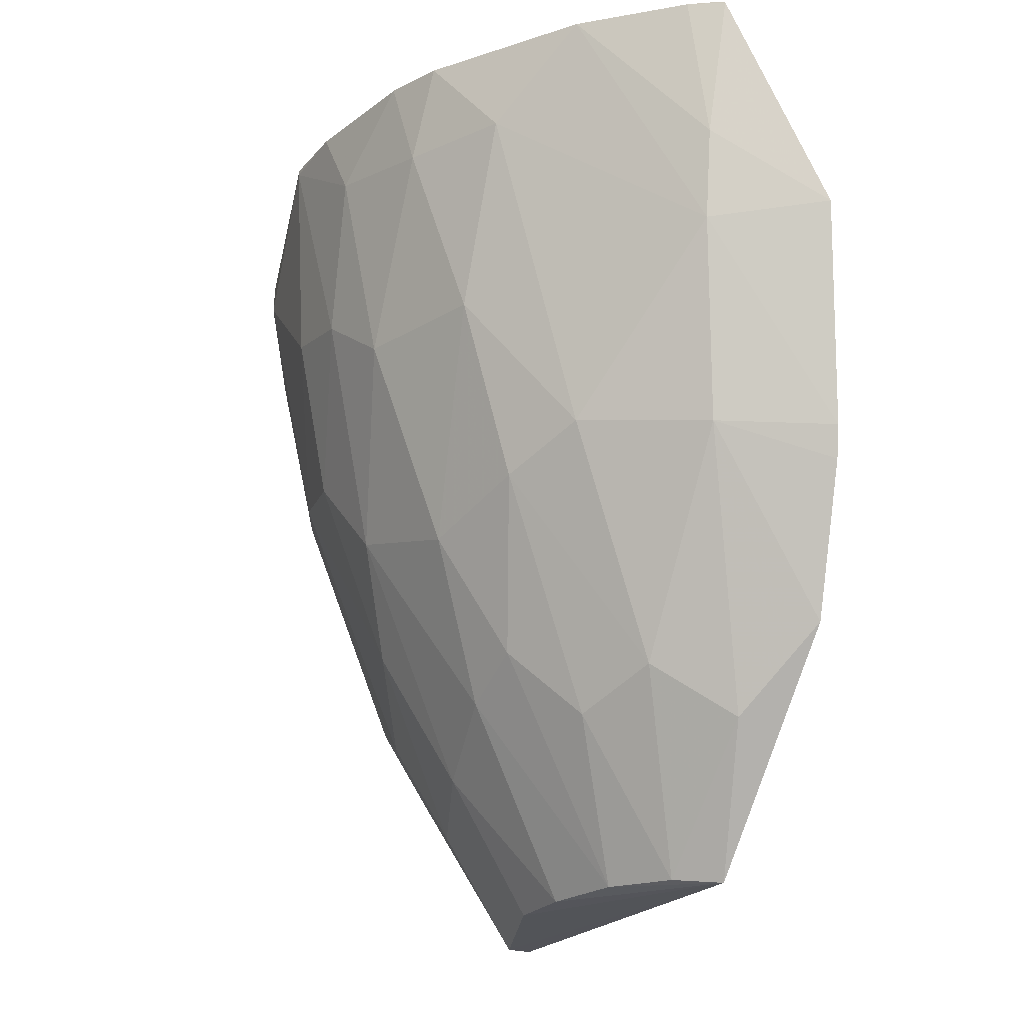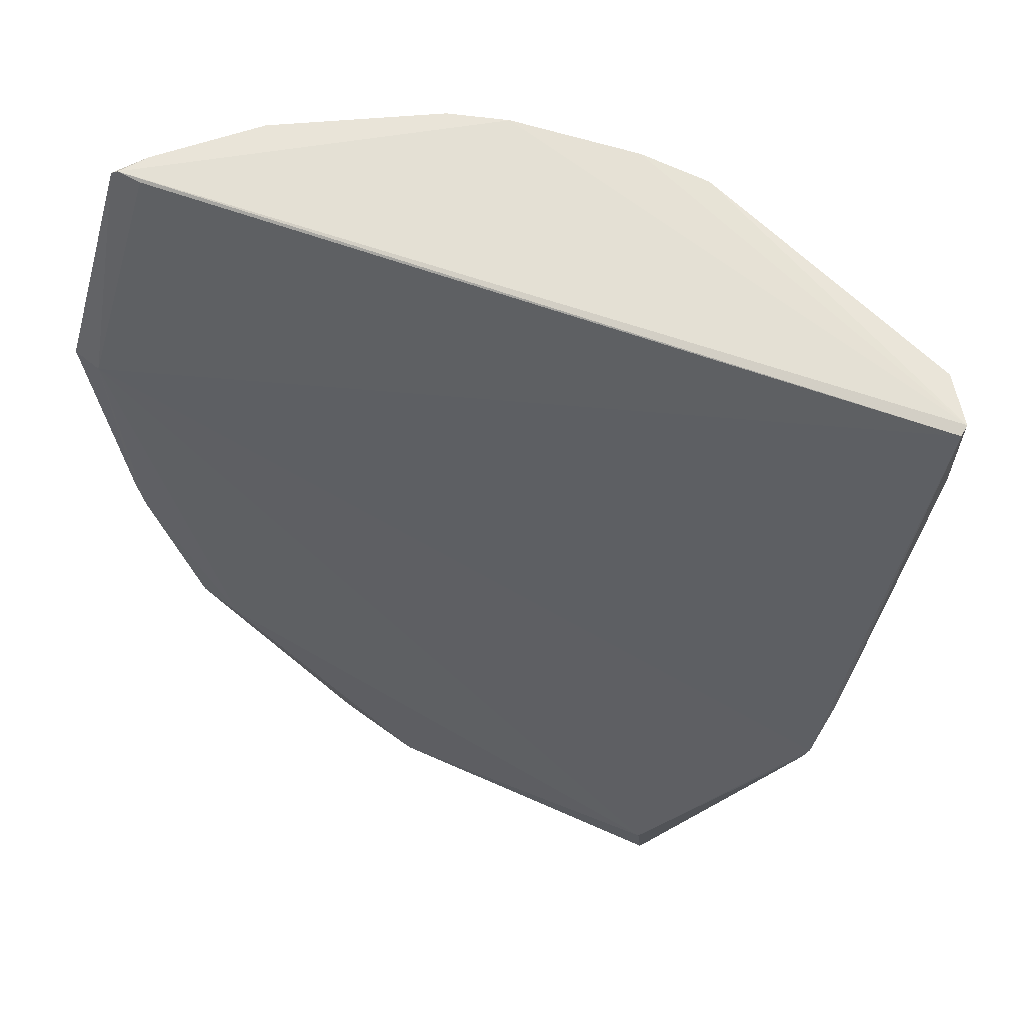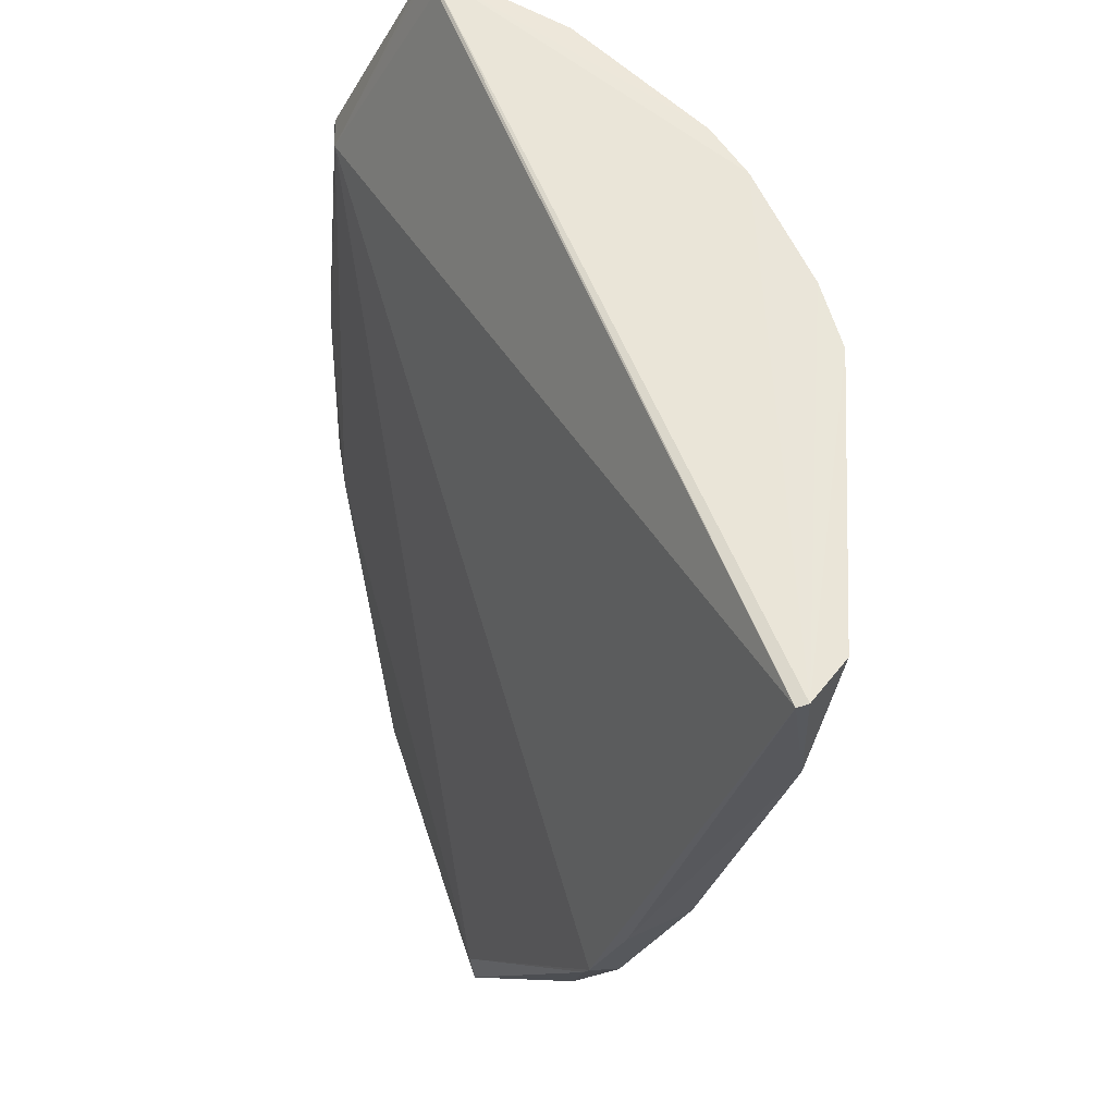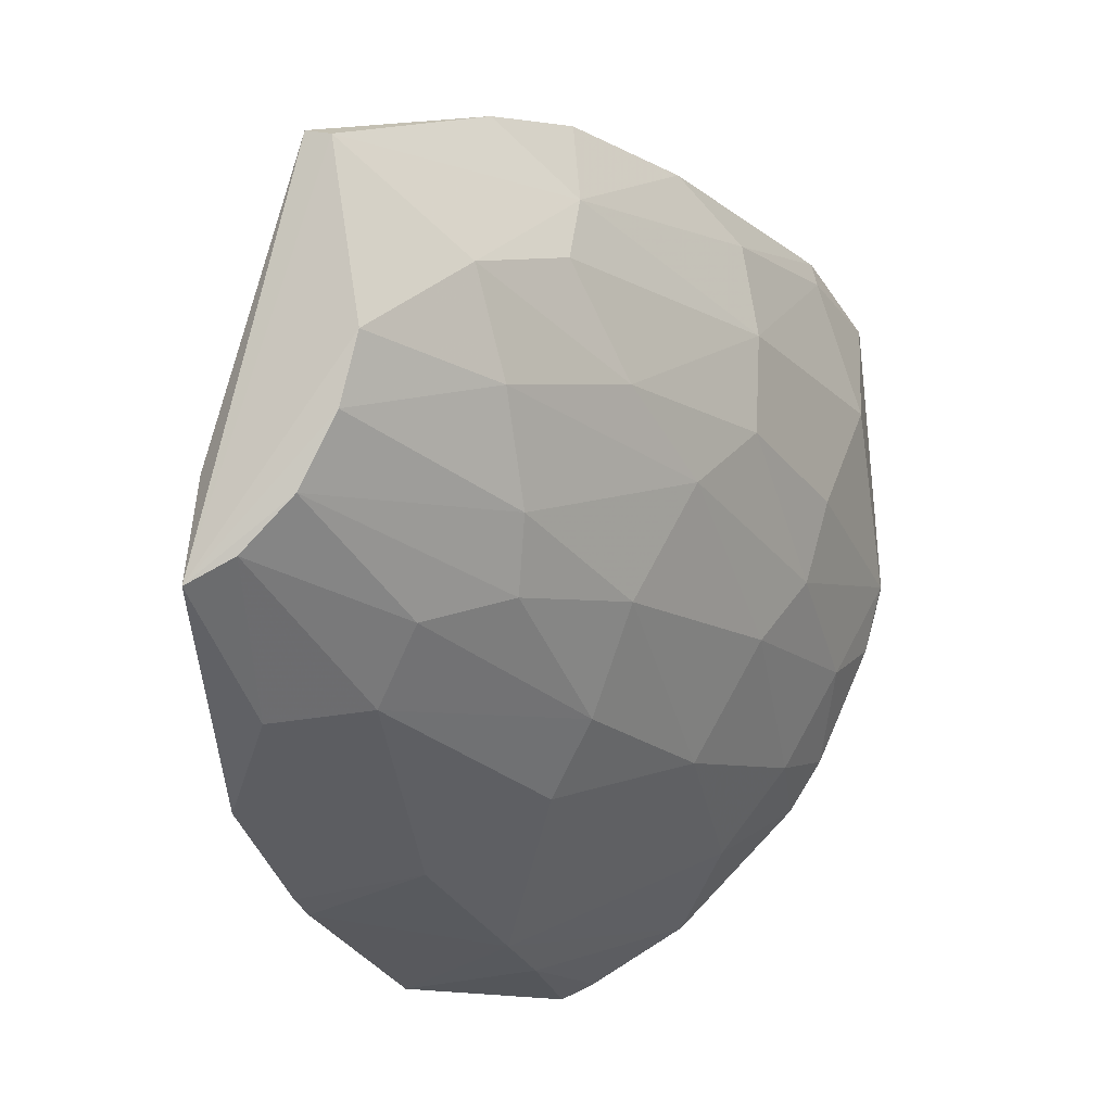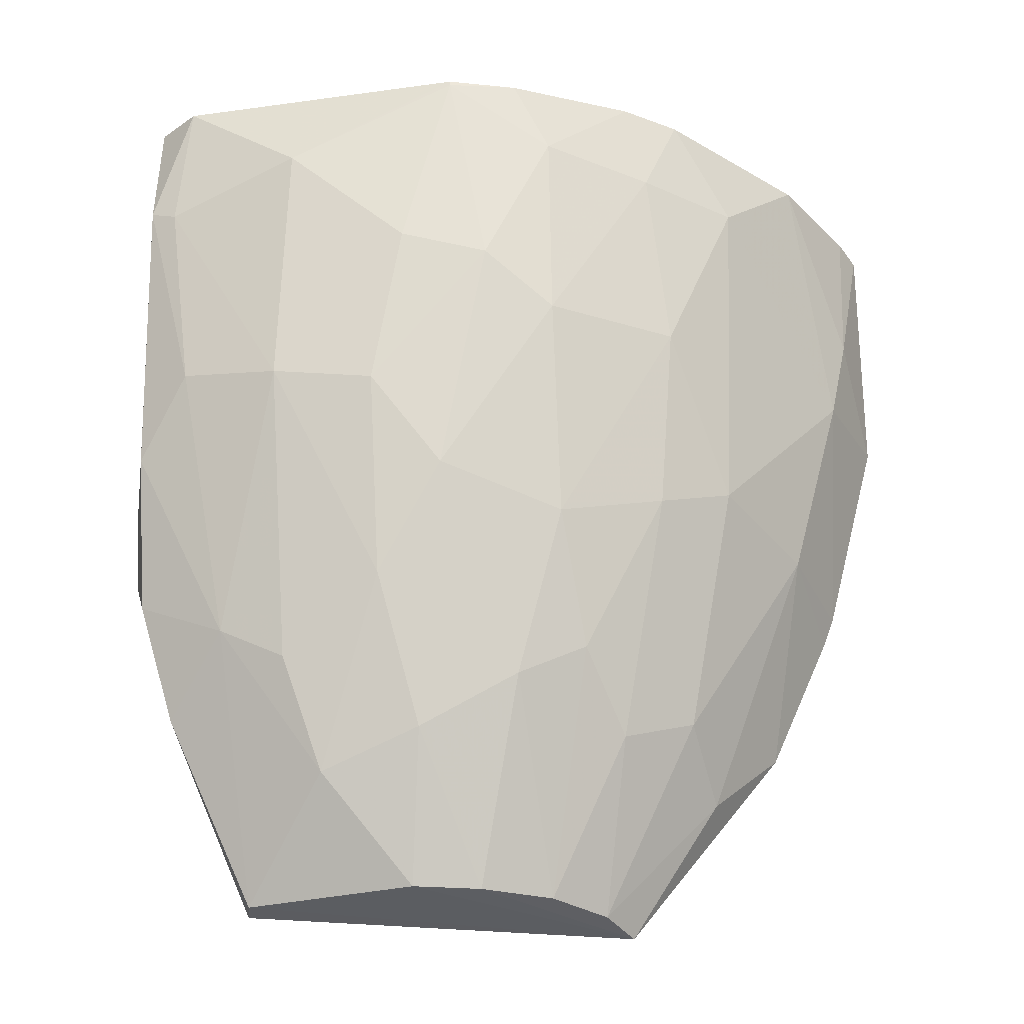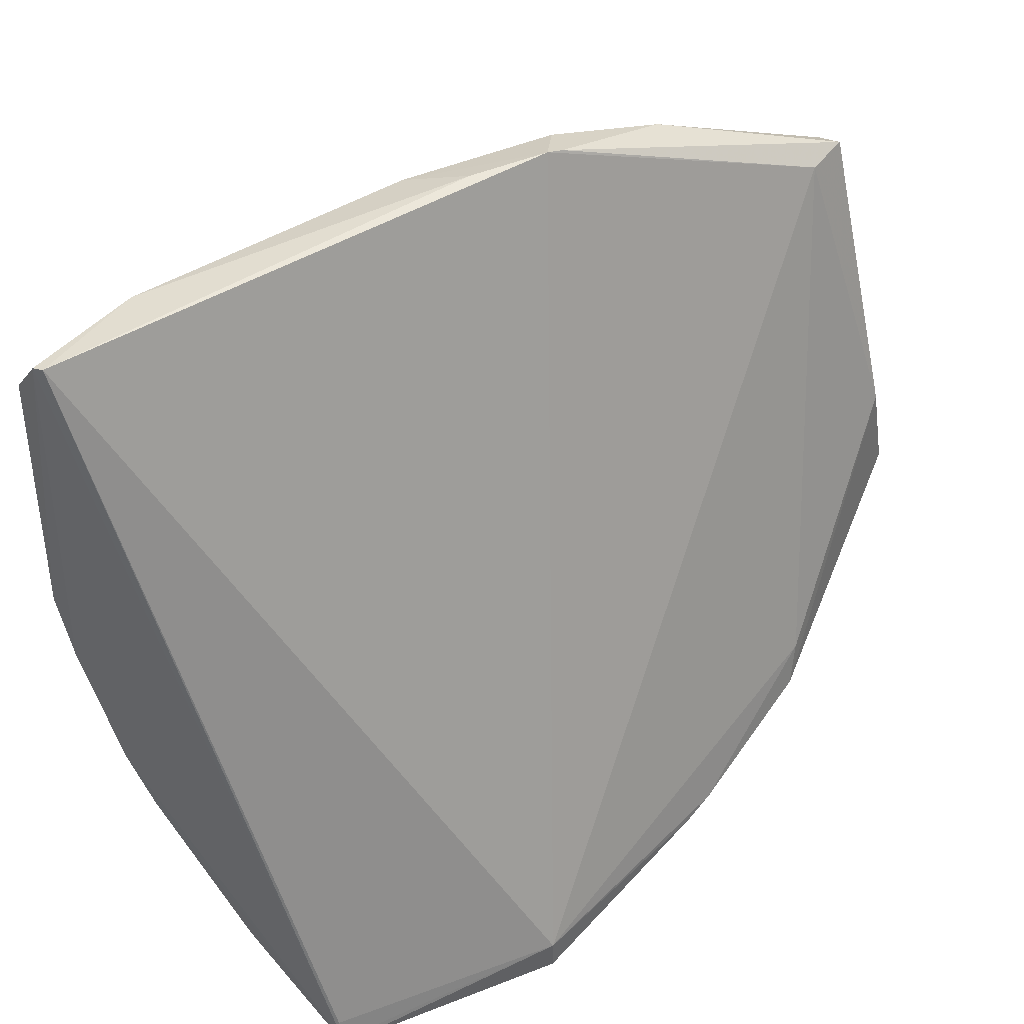
<metadata>
{"format":"obj","ext":"obj","renderer":"f3d","projection":"perspective","resolution":1024,"background":"white","views":[{"elev":-22.7,"azim":-14.2,"up":"+Z"},{"elev":66.2,"azim":131.1,"up":"+Z"},{"elev":60.1,"azim":179.6,"up":"+Z"},{"elev":-12.7,"azim":-162.6,"up":"+Y"},{"elev":-34.2,"azim":-82.3,"up":"+Z"},{"elev":45.0,"azim":40.4,"up":"+Y"}]}
</metadata>
<code>
v -0.0447 0.01901 0.0715
v -0.009766 -0.04613 0.05227
v -0.03079 0.02137 0.02891
v -0.02279 0.01113 0.0008599
v -0.04268 -0.01803 0.0482
v -0.02039 0.01139 0.005051
v -0.009849 -0.04348 0.05217
v -0.04005 -0.02966 0.07068
v -0.01634 -0.0192 0.0009971
v -0.0443 0.00661 0.04216
v -0.02072 0.01161 0.0008371
v -0.01868 -0.04584 0.0706
v -0.04378 0.01921 0.07127
v -0.04897 -0.009441 0.07042
v -0.0321 -0.005013 0.01236
v -0.02798 -0.03229 0.03638
v -0.008041 -0.03465 0.01937
v -0.03865 0.01979 0.03763
v -0.02962 0.01753 0.01581
v -0.03034 0.02106 0.02758
v -0.01242 -0.02118 0.0005279
v -0.01836 -0.04634 0.07023
v -0.04283 -0.02523 0.07092
v -0.01919 -0.04387 0.07043
v -0.04741 -0.005104 0.05409
v -0.02516 -0.003564 0.0008766
v -0.03674 -0.02814 0.04829
v -0.03061 -0.01927 0.01993
v -0.008006 -0.04013 0.03164
v -0.02061 -0.02771 0.01704
v -0.0458 0.01673 0.0601
v -0.04505 0.01913 0.06127
v -0.03326 0.02 0.02537
v -0.03508 0.006468 0.01841
v -0.01278 -0.01285 0.002155
v -0.01946 -0.04277 0.05123
v -0.02972 -0.04004 0.07038
v -0.04893 -0.009424 0.0709
v -0.04581 -0.0182 0.06458
v -0.04112 -0.007918 0.03329
v -0.02372 -0.009238 0.0009316
v -0.04125 -0.02678 0.06316
v -0.0323 -0.02647 0.03338
v -0.008177 -0.04114 0.03427
v -0.008586 -0.03099 0.01817
v -0.01344 -0.02912 0.01249
v -0.02478 -0.02195 0.01406
v -0.01791 -0.03813 0.03487
v -0.04262 0.01517 0.04375
v -0.04892 0.00511 0.06311
v -0.03366 0.02119 0.03511
v -0.04752 0.0154 0.07109
v -0.03504 0.01216 0.02138
v -0.03068 0.0036 0.009363
v -0.0195 -0.04437 0.05865
v -0.02128 -0.04497 0.0705
v -0.0354 -0.03411 0.06314
v -0.04732 -0.01522 0.07092
v -0.04572 -0.0124 0.05268
v -0.03652 -0.0179 0.03039
v -0.04428 -0.002165 0.0407
v -0.03823 -0.002167 0.02427
v -0.02062 -0.01498 0.001106
v -0.03204 -0.01353 0.01697
f 7 6 3
f 13 7 3
f 13 1 12
f 19 11 4
f 20 3 6
f 20 6 11
f 20 11 19
f 21 4 11
f 22 2 7
f 22 7 12
f 23 12 1
f 23 8 12
f 24 13 12
f 24 12 7
f 24 7 13
f 26 4 21
f 32 1 13
f 33 18 3
f 33 20 19
f 33 3 20
f 35 21 11
f 35 11 6
f 35 17 21
f 37 12 8
f 41 26 21
f 41 15 26
f 42 8 23
f 42 23 39
f 42 39 5
f 42 5 27
f 43 16 27
f 43 30 16
f 44 29 7
f 44 7 2
f 44 2 36
f 45 29 17
f 45 6 7
f 45 7 29
f 45 35 6
f 45 17 35
f 46 21 17
f 46 30 9
f 46 9 21
f 47 9 30
f 47 43 28
f 47 30 43
f 48 16 30
f 48 36 16
f 48 44 36
f 48 29 44
f 48 30 46
f 48 46 17
f 48 17 29
f 49 10 31
f 49 32 18
f 49 31 32
f 50 31 10
f 50 10 25
f 50 25 14
f 50 14 38
f 51 32 13
f 51 13 3
f 51 3 18
f 51 18 32
f 52 32 31
f 52 1 32
f 52 31 50
f 52 50 38
f 52 38 1
f 53 33 19
f 53 19 4
f 53 18 33
f 53 49 18
f 53 34 10
f 53 10 49
f 54 26 15
f 54 4 26
f 54 53 4
f 54 34 53
f 55 36 2
f 55 2 22
f 55 37 36
f 56 22 12
f 56 12 37
f 56 55 22
f 56 37 55
f 57 37 8
f 57 27 16
f 57 16 36
f 57 36 37
f 57 42 27
f 57 8 42
f 58 23 1
f 58 1 38
f 58 38 14
f 58 39 23
f 58 14 39
f 59 5 39
f 59 40 5
f 59 39 14
f 59 14 25
f 60 5 40
f 60 28 43
f 60 43 27
f 60 27 5
f 61 25 10
f 61 59 25
f 61 40 59
f 62 15 40
f 62 54 15
f 62 34 54
f 62 40 61
f 62 61 10
f 62 10 34
f 63 41 21
f 63 21 9
f 63 9 47
f 63 47 28
f 64 15 41
f 64 28 60
f 64 60 40
f 64 40 15
f 64 63 28
f 64 41 63

</code>
